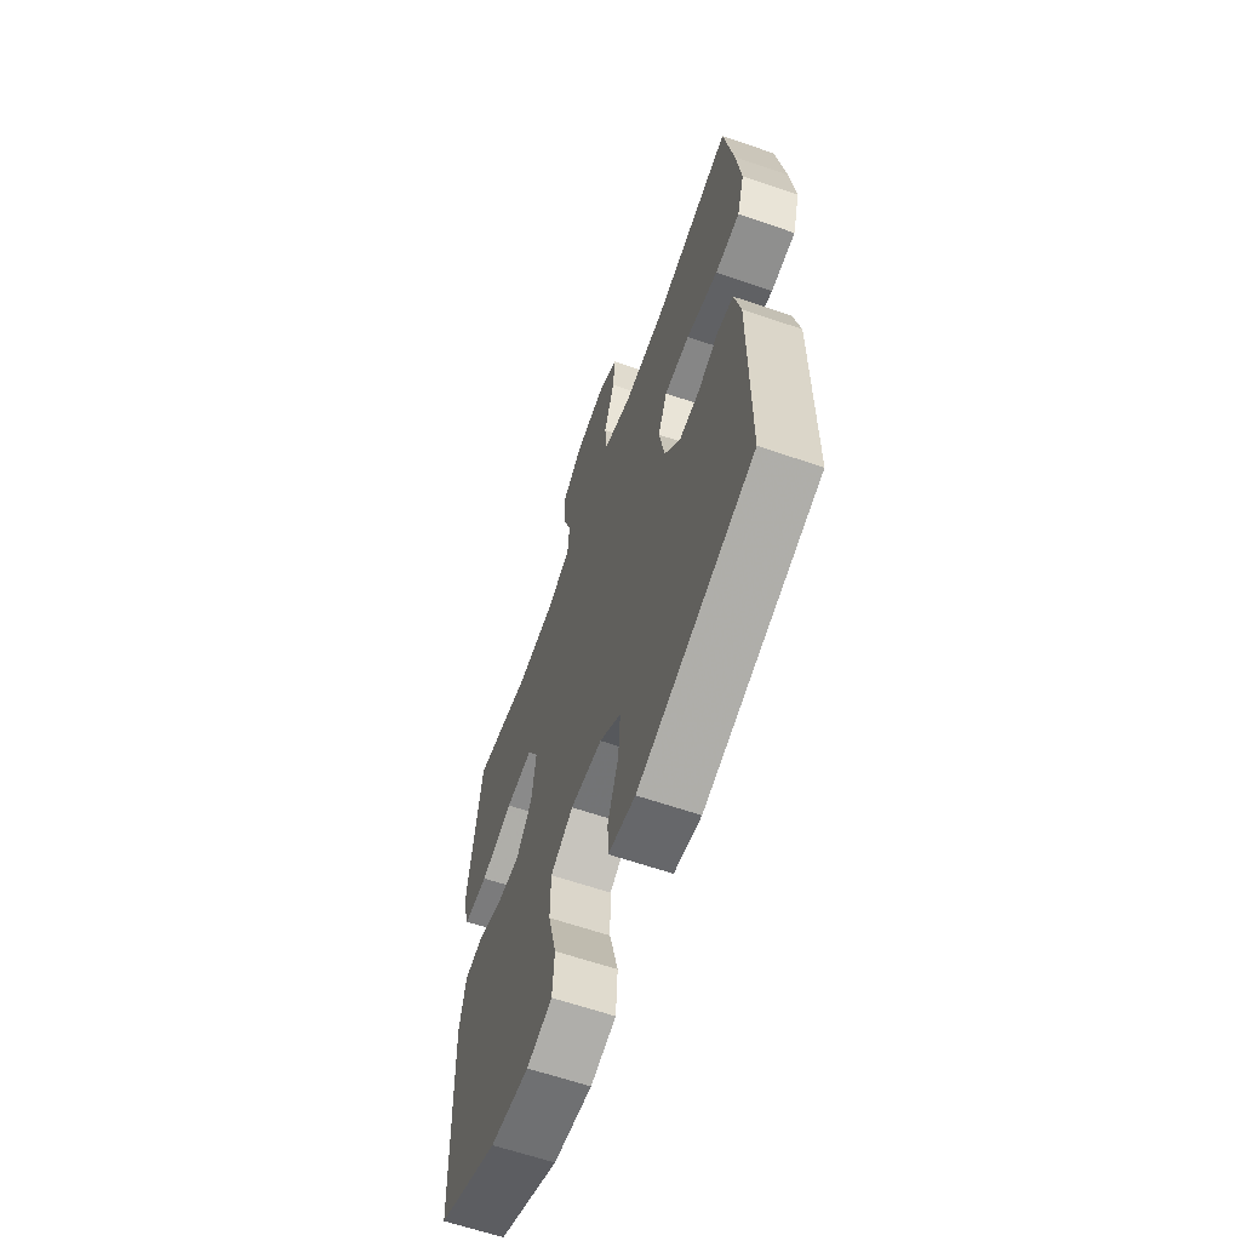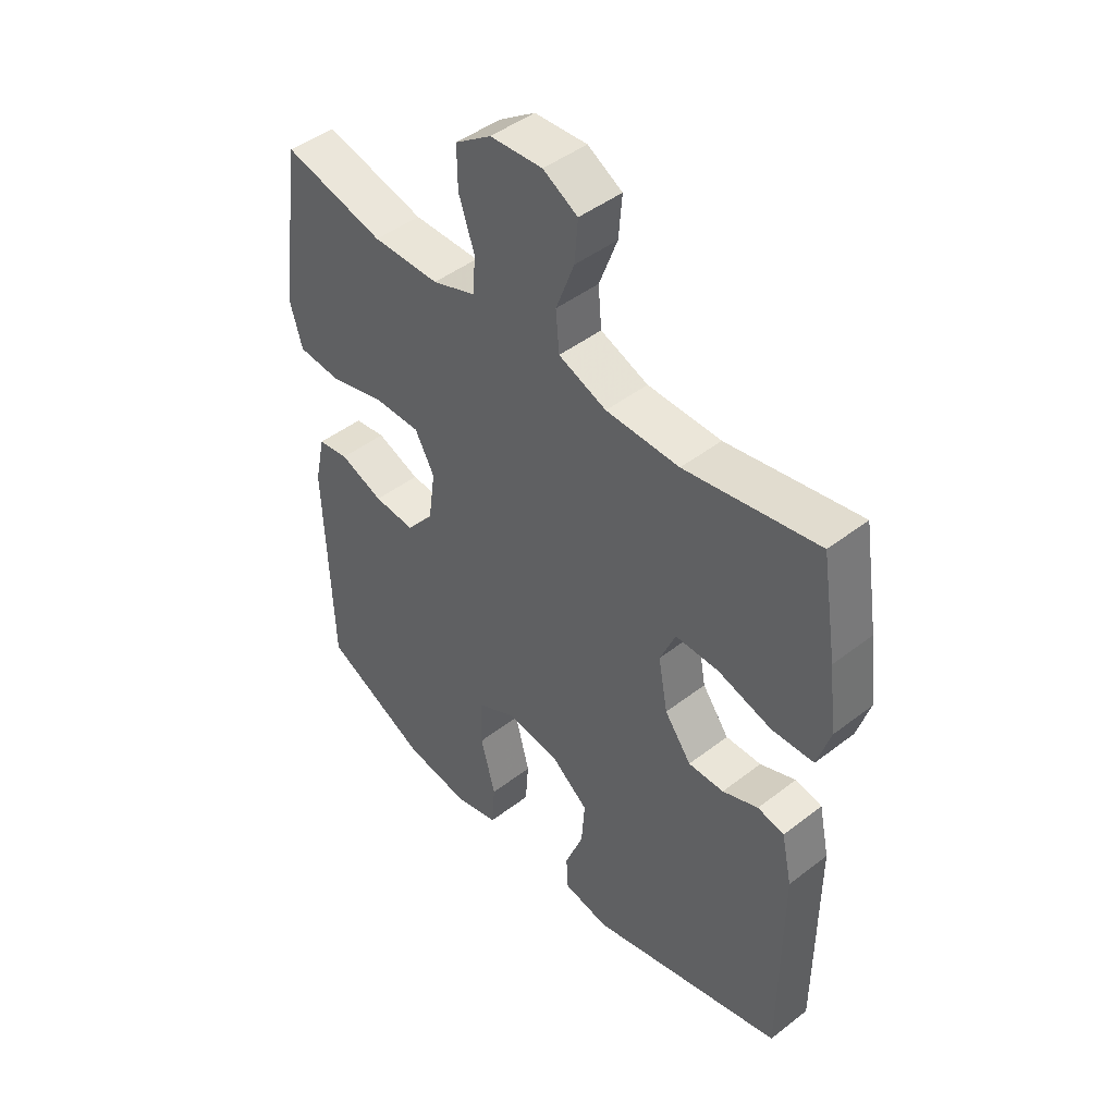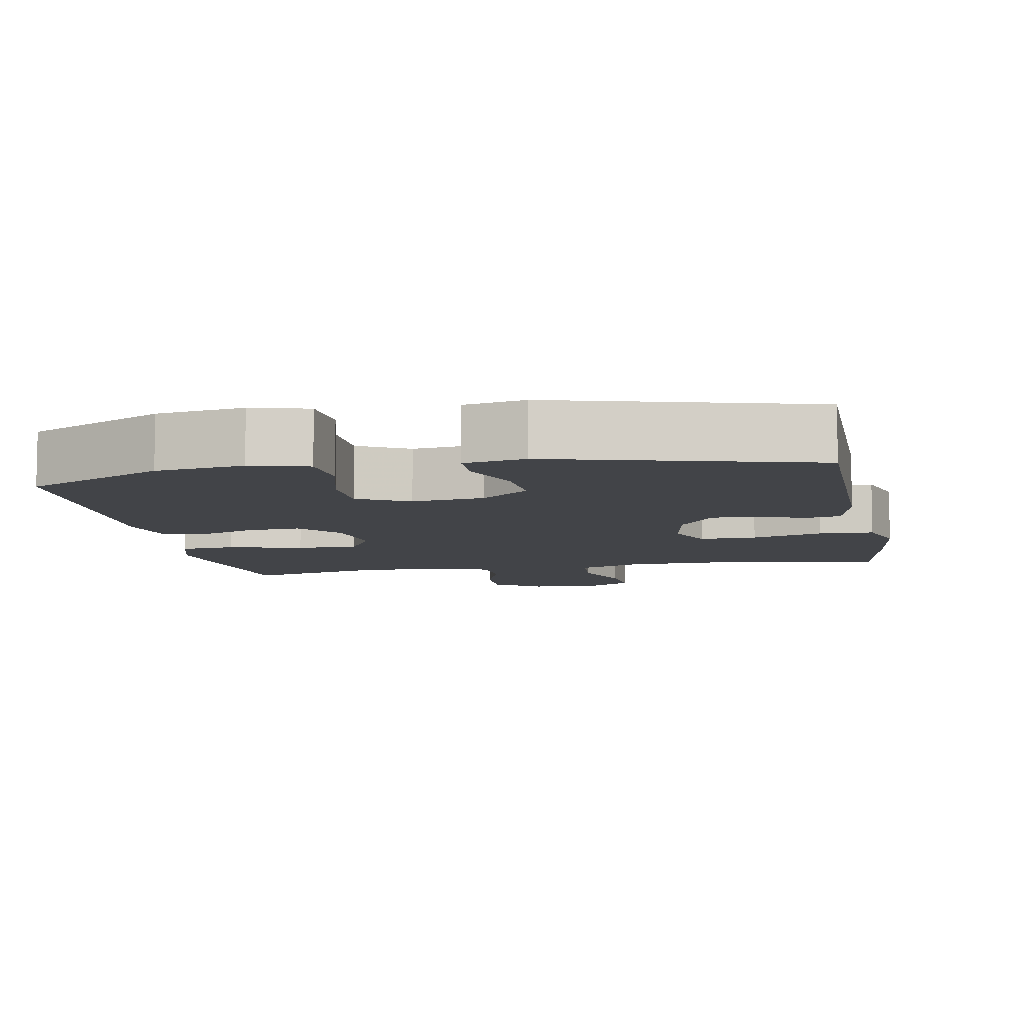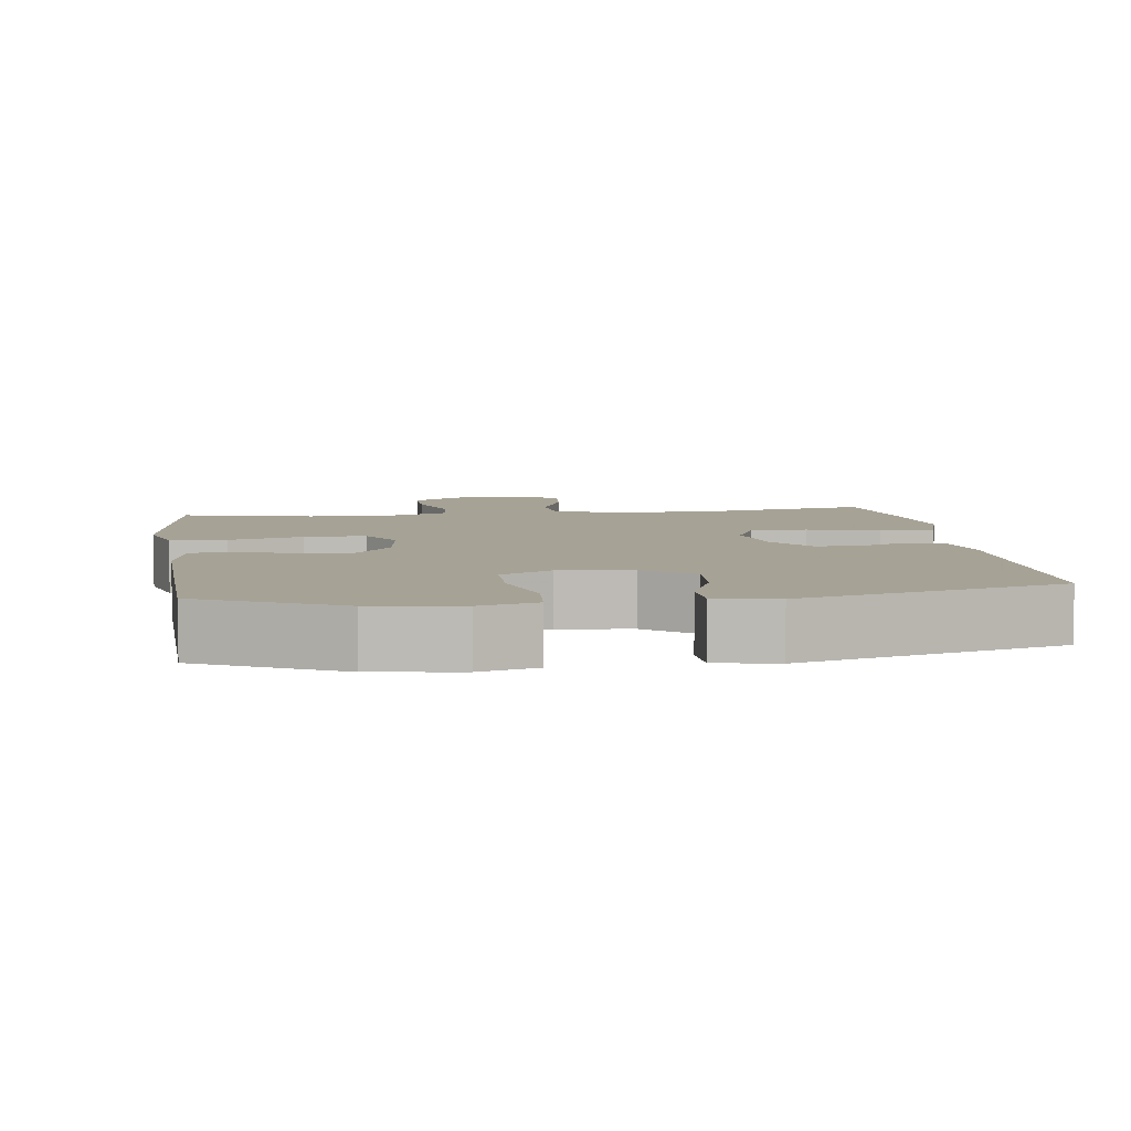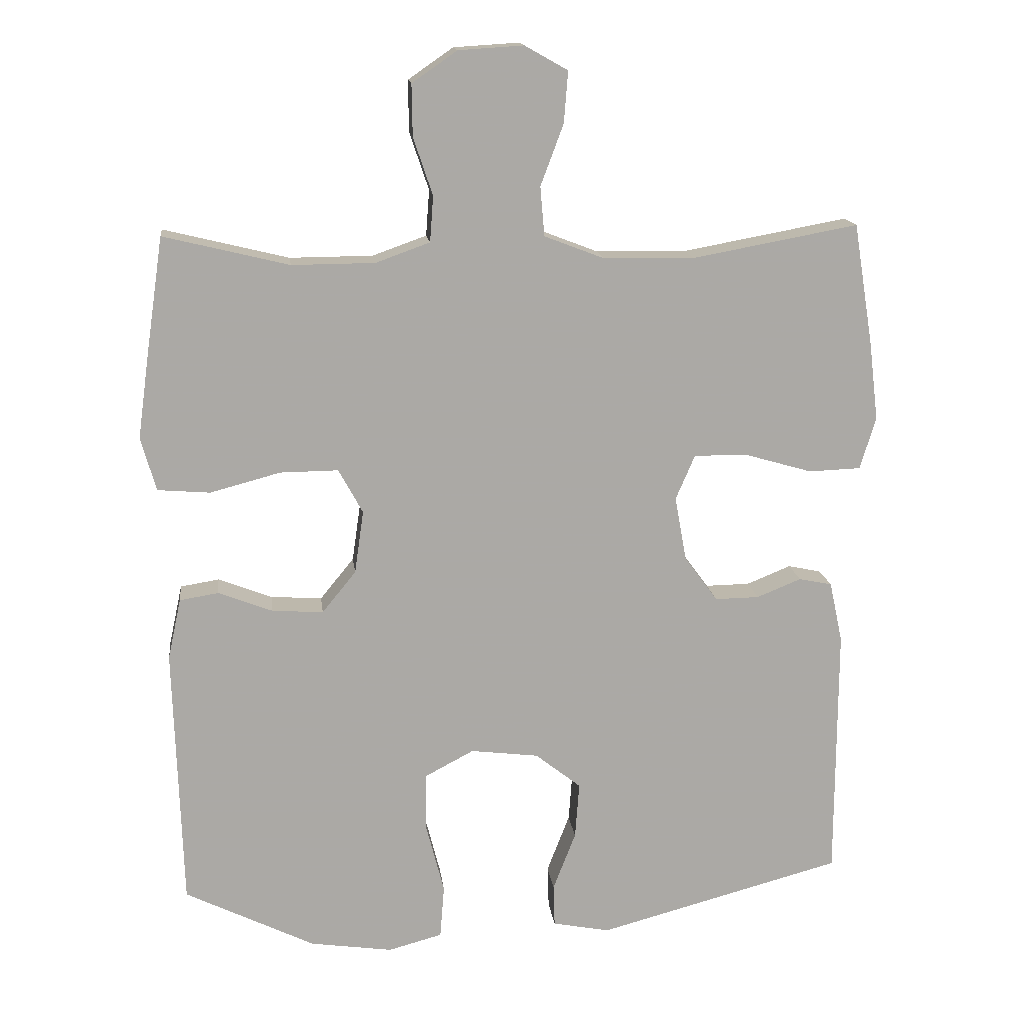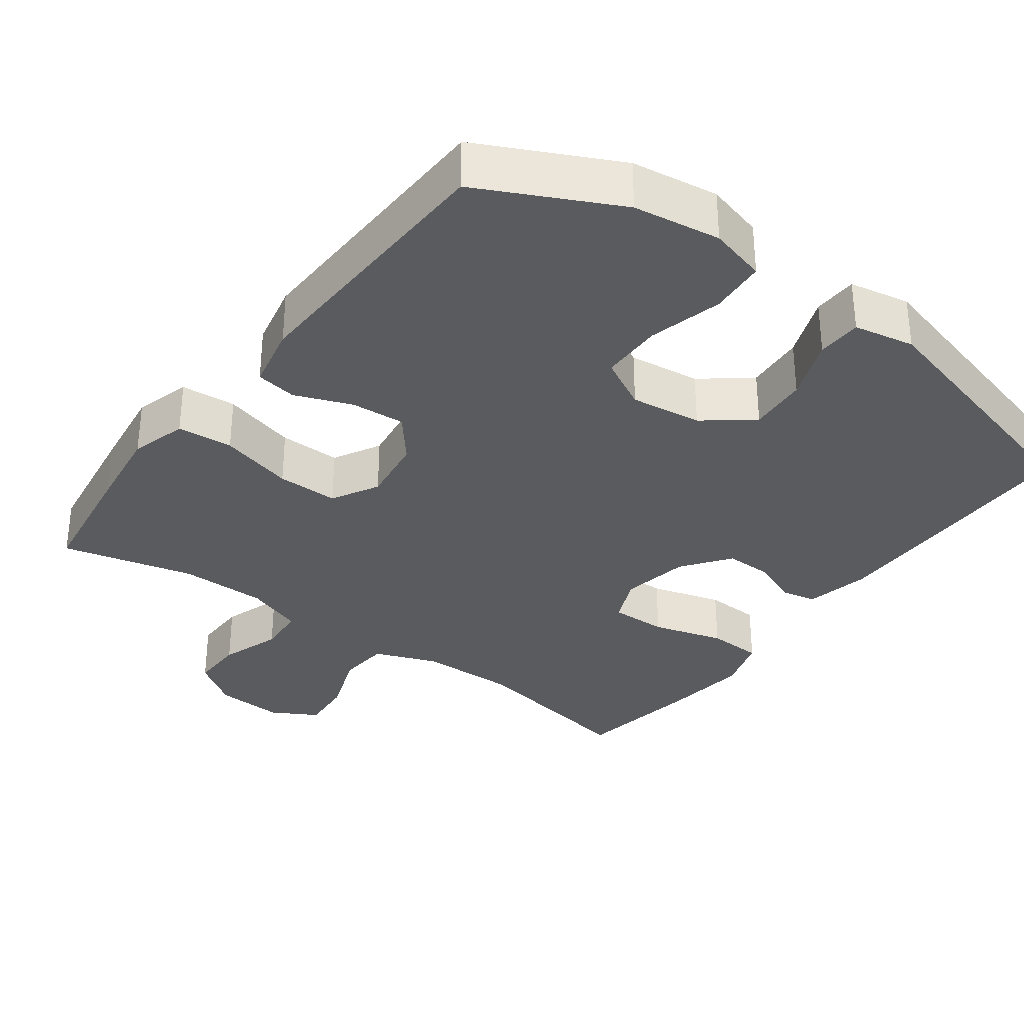
<metadata>
{"format":"obj","ext":"obj","renderer":"f3d","projection":"perspective","resolution":1024,"background":"white","views":[{"elev":-62.9,"azim":-109.2,"up":"+Z"},{"elev":46.0,"azim":-131.5,"up":"+Z"},{"elev":-8.1,"azim":-169.3,"up":"+Y"},{"elev":6.3,"azim":172.1,"up":"+Y"},{"elev":14.9,"azim":173.3,"up":"+Z"},{"elev":-32.9,"azim":143.5,"up":"+Y"}]}
</metadata>
<code>
v 0.5 0.07 -0.5
v 0.312 0.07 -0.592
v 0.193 0.07 -0.609
v 0.115 0.07 -0.588
v 0.109 0.07 -0.511
v 0.135 0.07 -0.41
v 0.134 0.07 -0.325
v 0.064 0.07 -0.288
v -0.034 0.07 -0.3
v -0.1 0.07 -0.352
v -0.094 0.07 -0.433
v -0.061 0.07 -0.518
v -0.063 0.07 -0.579
v -0.146 0.07 -0.595
v -0.5 0.07 -0.5
v -0.501 0.07 -0.132
v -0.482 0.07 -0.044
v -0.434 0.07 -0.034
v -0.37 0.07 -0.06
v -0.306 0.07 -0.061
v -0.258 0.07 0.004
v -0.241 0.07 0.097
v -0.269 0.07 0.162
v -0.347 0.07 0.161
v -0.444 0.07 0.133
v -0.519 0.07 0.136
v -0.542 0.07 0.211
v -0.528 0.07 0.327
v -0.5 0.07 0.5
v -0.261 0.07 0.456
v -0.129 0.07 0.458
v -0.043 0.07 0.491
v -0.037 0.07 0.562
v -0.07 0.07 0.65
v -0.076 0.07 0.724
v -0.014 0.07 0.759
v 0.08 0.07 0.753
v 0.145 0.07 0.708
v 0.144 0.07 0.634
v 0.116 0.07 0.551
v 0.121 0.07 0.485
v 0.199 0.07 0.457
v 0.319 0.07 0.456
v 0.5 0.07 0.5
v 0.525 0.07 0.328
v 0.541 0.07 0.21
v 0.519 0.07 0.133
v 0.443 0.07 0.127
v 0.342 0.07 0.154
v 0.258 0.07 0.155
v 0.223 0.07 0.091
v 0.236 0.07 0
v 0.285 0.07 -0.06
v 0.359 0.07 -0.055
v 0.437 0.07 -0.025
v 0.493 0.07 -0.034
v 0.512 0.07 -0.122
v 0.5 0 -0.5
v 0.312 0 -0.592
v 0.193 0 -0.609
v 0.115 0 -0.588
v 0.109 0 -0.511
v 0.135 0 -0.41
v 0.134 0 -0.325
v 0.064 0 -0.288
v -0.034 0 -0.3
v -0.1 0 -0.352
v -0.094 0 -0.433
v -0.061 0 -0.518
v -0.063 0 -0.579
v -0.146 0 -0.595
v -0.5 0 -0.5
v -0.501 0 -0.132
v -0.482 0 -0.044
v -0.434 0 -0.034
v -0.37 0 -0.06
v -0.306 0 -0.061
v -0.258 0 0.004
v -0.241 0 0.097
v -0.269 0 0.162
v -0.347 0 0.161
v -0.444 0 0.133
v -0.519 0 0.136
v -0.542 0 0.211
v -0.528 0 0.327
v -0.5 0 0.5
v -0.261 0 0.456
v -0.129 0 0.458
v -0.043 0 0.491
v -0.037 0 0.562
v -0.07 0 0.65
v -0.076 0 0.724
v -0.014 0 0.759
v 0.08 0 0.753
v 0.145 0 0.708
v 0.144 0 0.634
v 0.116 0 0.551
v 0.121 0 0.485
v 0.199 0 0.457
v 0.319 0 0.456
v 0.5 0 0.5
v 0.525 0 0.328
v 0.541 0 0.21
v 0.519 0 0.133
v 0.443 0 0.127
v 0.342 0 0.154
v 0.258 0 0.155
v 0.223 0 0.091
v 0.236 0 0
v 0.285 0 -0.06
v 0.359 0 -0.055
v 0.437 0 -0.025
v 0.493 0 -0.034
v 0.512 0 -0.122
f 4 5 6
f 3 4 6
f 2 3 6
f 1 2 6
f 57 1 6
f 56 57 6
f 55 56 6
f 54 55 6
f 53 54 6 7
f 52 53 7 8
f 51 52 8 9
f 50 51 9 10
f 47 48 49
f 46 47 49
f 45 46 49
f 44 45 49
f 43 44 49
f 42 43 49 50
f 41 42 50 10
f 38 39 40
f 37 38 40
f 36 37 40
f 35 36 40
f 34 35 40
f 33 34 40
f 40 41 10
f 33 40 10
f 32 33 10
f 28 29 30
f 27 28 30
f 26 27 30
f 25 26 30
f 24 25 30
f 23 24 30 31
f 22 23 31 32
f 17 18 19
f 16 17 19
f 15 16 19
f 14 15 19
f 13 14 19
f 12 13 19
f 11 12 19
f 10 11 19 20
f 21 22 32 10
f 10 20 21
f 63 62 61
f 63 61 60
f 63 60 59
f 63 59 58
f 63 58 114
f 63 114 113
f 63 113 112
f 63 112 111
f 64 63 111 110
f 65 64 110 109
f 66 65 109 108
f 67 66 108 107
f 106 105 104
f 106 104 103
f 106 103 102
f 106 102 101
f 106 101 100
f 107 106 100 99
f 67 107 99 98
f 97 96 95
f 97 95 94
f 97 94 93
f 97 93 92
f 97 92 91
f 97 91 90
f 67 98 97
f 67 97 90
f 67 90 89
f 87 86 85
f 87 85 84
f 87 84 83
f 87 83 82
f 87 82 81
f 88 87 81 80
f 89 88 80 79
f 76 75 74
f 76 74 73
f 76 73 72
f 76 72 71
f 76 71 70
f 76 70 69
f 76 69 68
f 77 76 68 67
f 67 89 79 78
f 78 77 67
f 1 58 59 2
f 2 59 60 3
f 3 60 61 4
f 4 61 62 5
f 5 62 63 6
f 6 63 64 7
f 7 64 65 8
f 8 65 66 9
f 9 66 67 10
f 10 67 68 11
f 11 68 69 12
f 12 69 70 13
f 13 70 71 14
f 14 71 72 15
f 15 72 73 16
f 16 73 74 17
f 17 74 75 18
f 18 75 76 19
f 19 76 77 20
f 20 77 78 21
f 21 78 79 22
f 22 79 80 23
f 23 80 81 24
f 24 81 82 25
f 25 82 83 26
f 26 83 84 27
f 27 84 85 28
f 28 85 86 29
f 29 86 87 30
f 30 87 88 31
f 31 88 89 32
f 32 89 90 33
f 33 90 91 34
f 34 91 92 35
f 35 92 93 36
f 36 93 94 37
f 37 94 95 38
f 38 95 96 39
f 39 96 97 40
f 40 97 98 41
f 41 98 99 42
f 42 99 100 43
f 43 100 101 44
f 44 101 102 45
f 45 102 103 46
f 46 103 104 47
f 47 104 105 48
f 48 105 106 49
f 49 106 107 50
f 50 107 108 51
f 51 108 109 52
f 52 109 110 53
f 53 110 111 54
f 54 111 112 55
f 55 112 113 56
f 56 113 114 57
f 57 114 58 1

</code>
